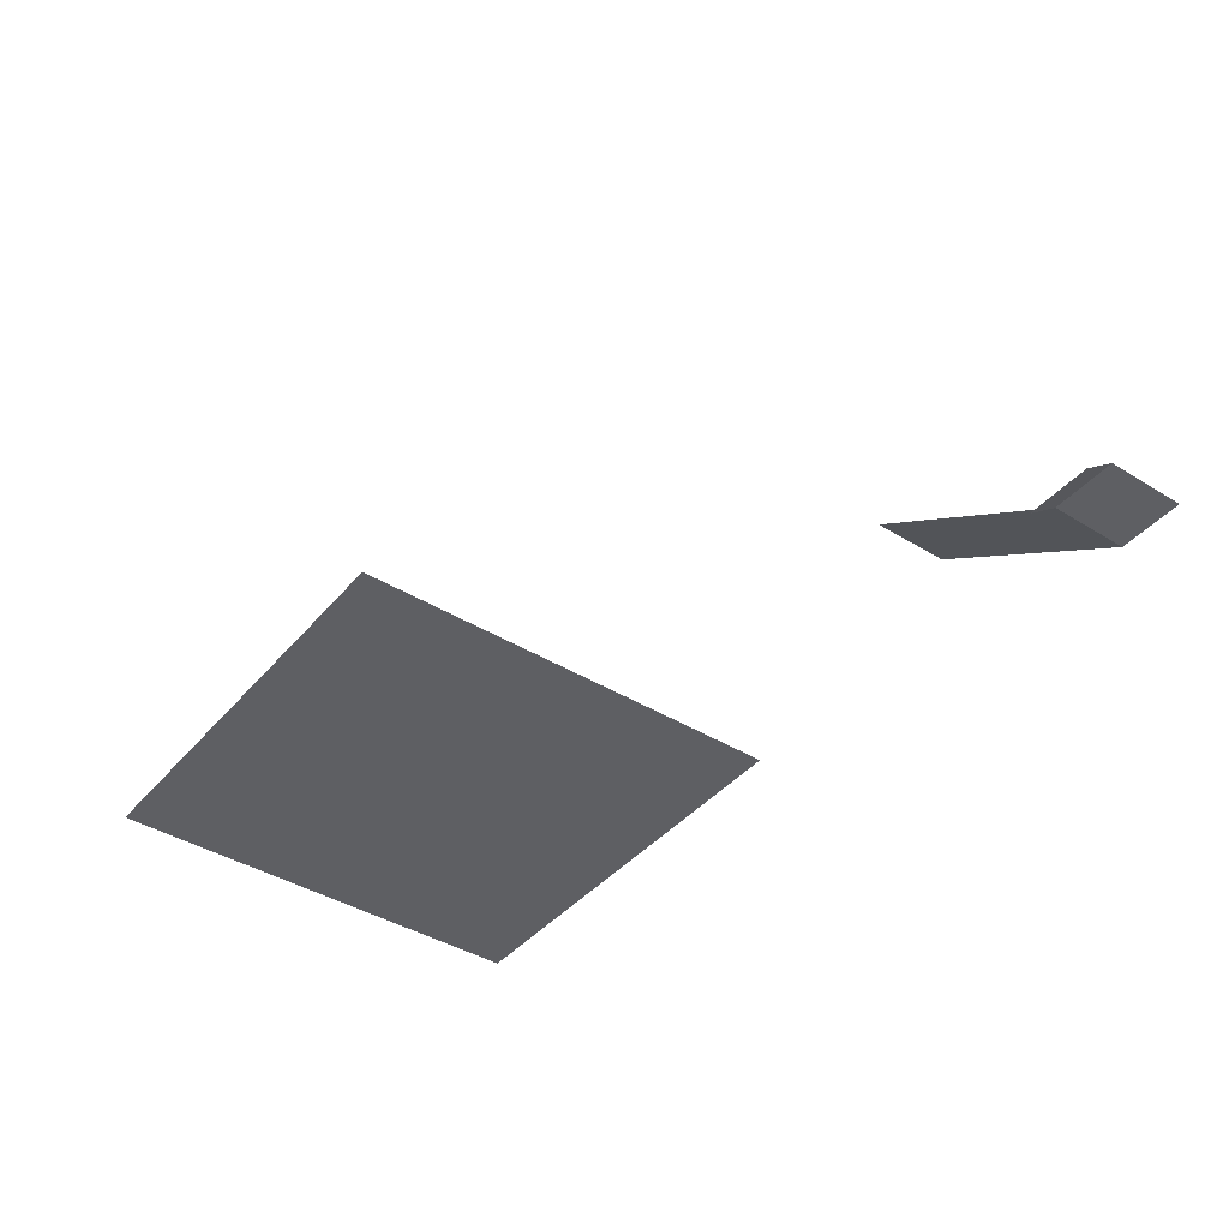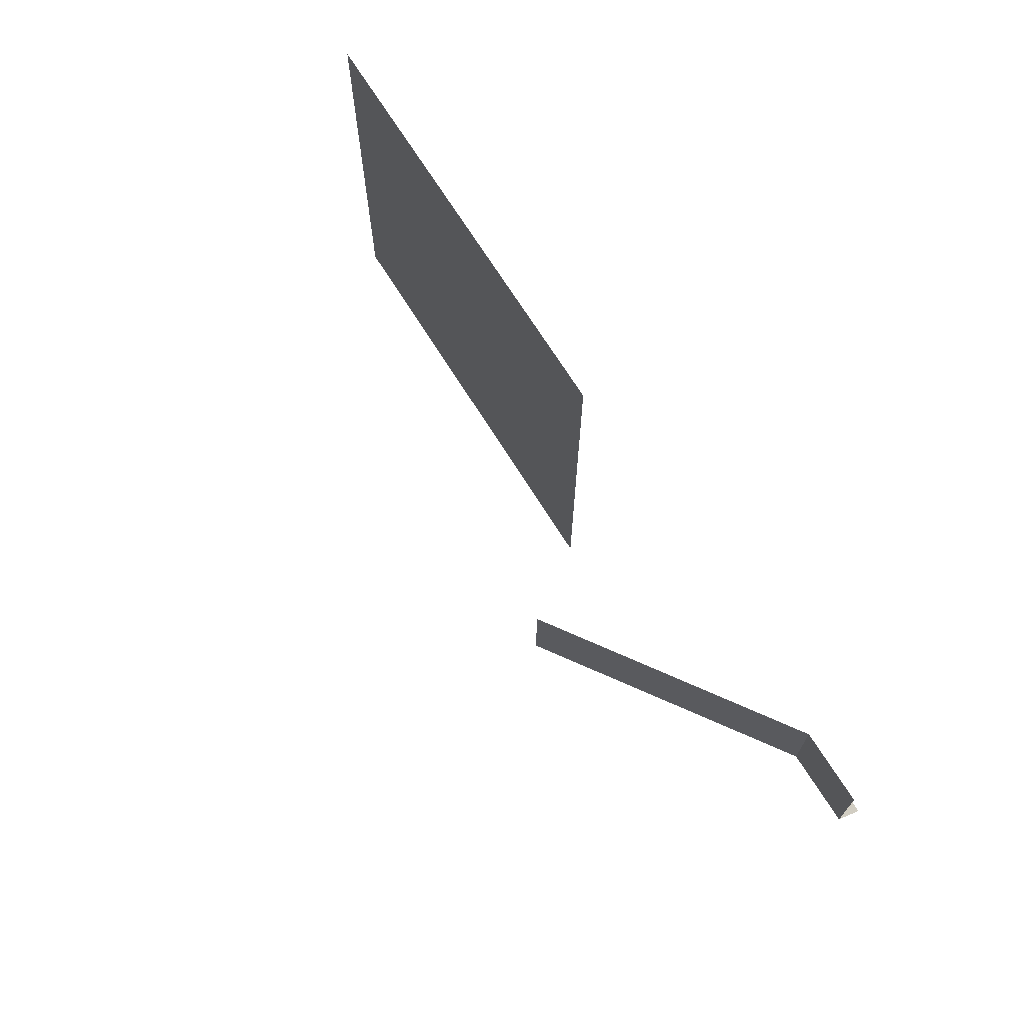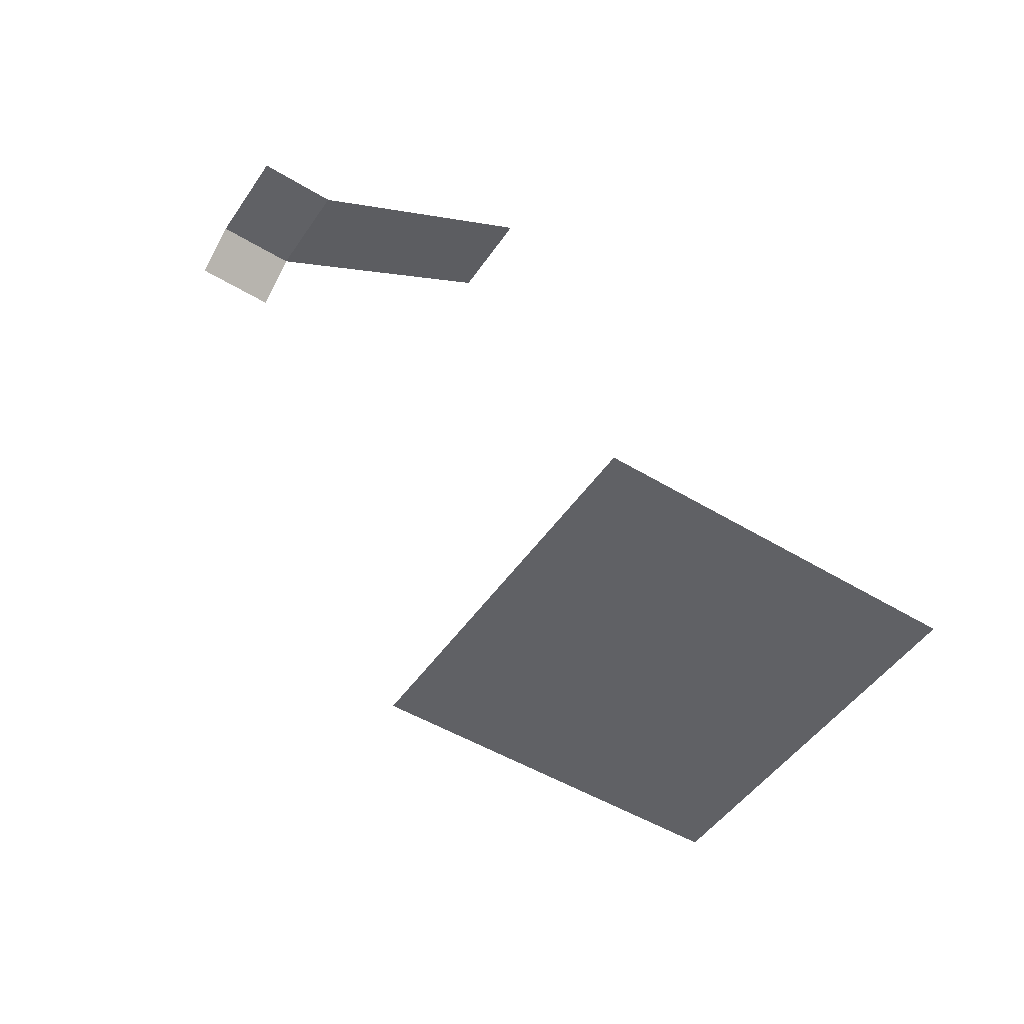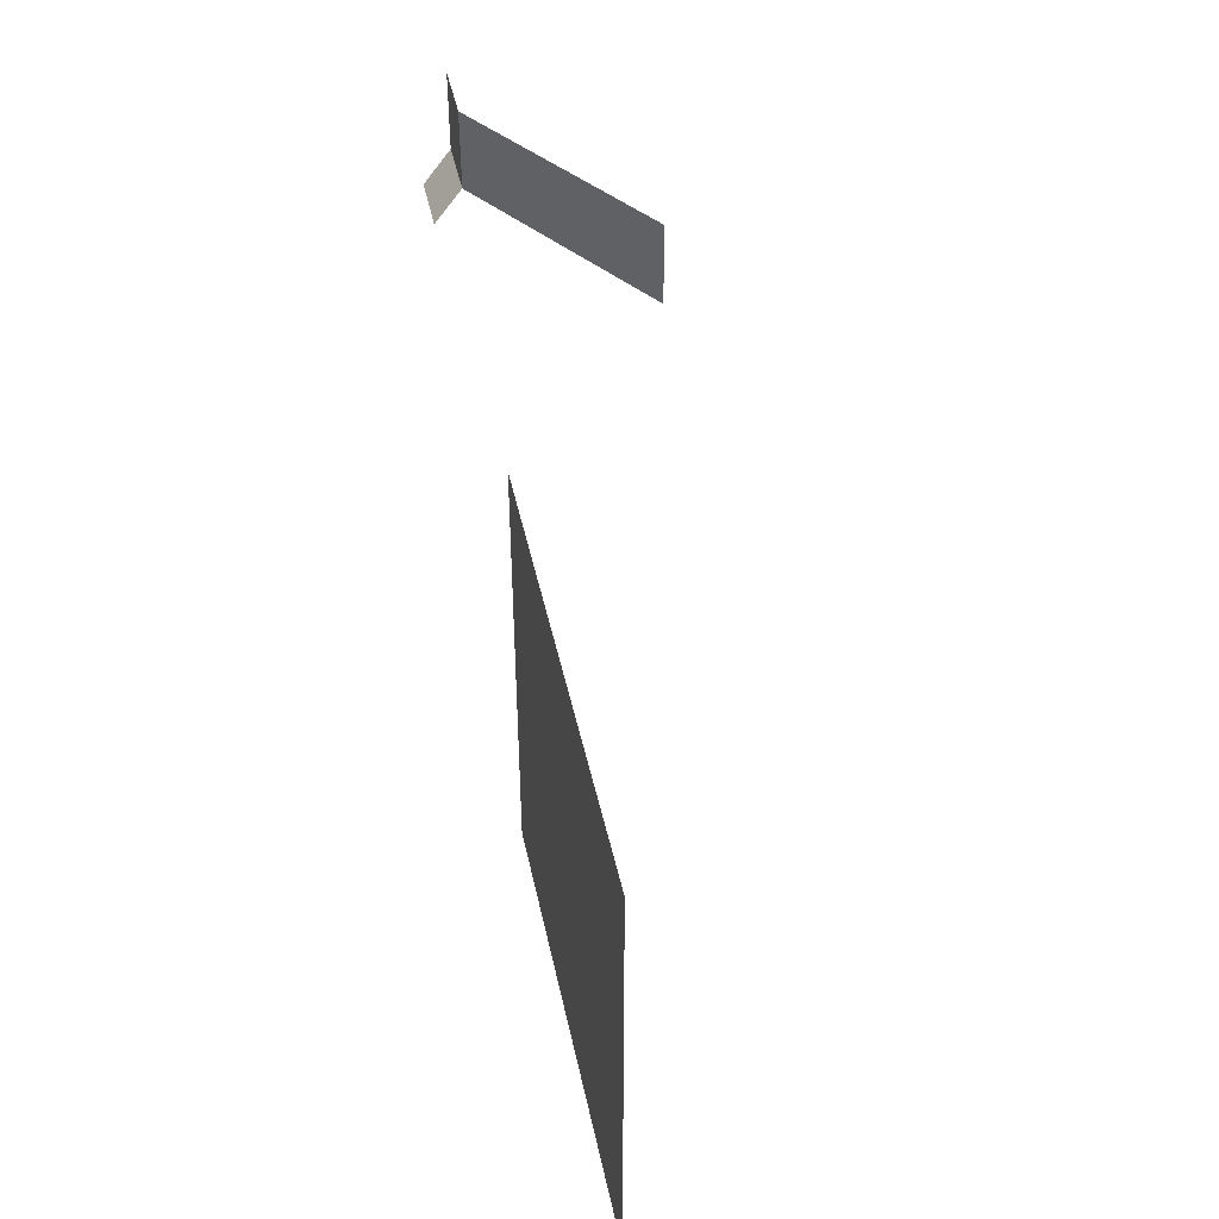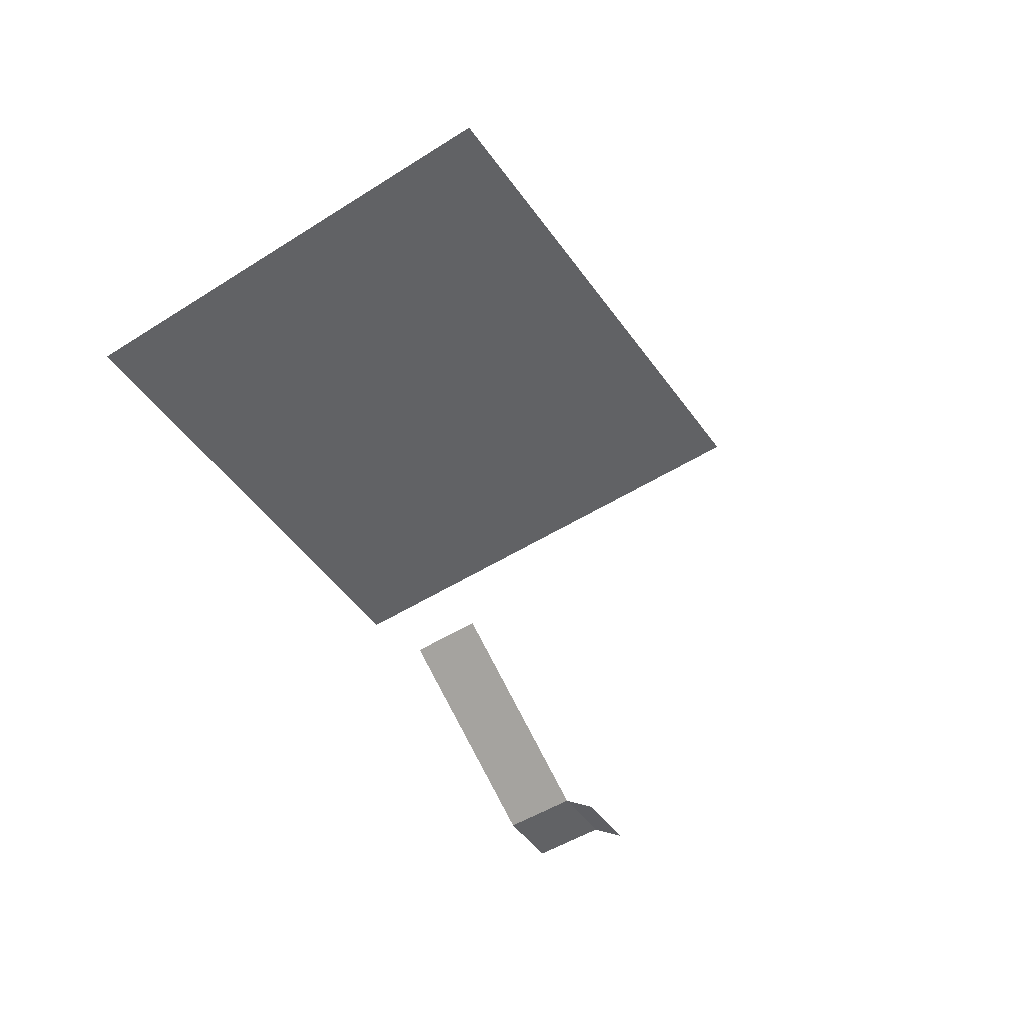
<metadata>
{"format":"obj","ext":"obj","renderer":"f3d","projection":"perspective","resolution":1024,"background":"white","views":[{"elev":-41.6,"azim":-126.6,"up":"+Y"},{"elev":69.9,"azim":-121.9,"up":"+Z"},{"elev":-50.2,"azim":-33.6,"up":"+Y"},{"elev":44.2,"azim":78.1,"up":"+Z"},{"elev":-50.6,"azim":124.6,"up":"+Y"}]}
</metadata>
<code>
g Z1_collisionGround_indoor_geo
v 5.25 -4.578e-07 8
v 18.25 -4.578e-07 8
v 5.25 -4.578e-07 -5
v 18.25 -4.578e-07 -5
v 9.361 -4.578e-07 8
v 7.637 -4.578e-07 8
v 5.25 -4.578e-07 7.119
v 5.25 -4.578e-07 5.381
v -6.308 0.8288 10.5
v -0.1976 4.973 10.5
v -8.25 0.8288 10.5
v 11.43 -4.578e-07 1.958
v -8.25 0.8288 8.099
v -6.308 0.8288 8.099
v -8.25 0.0123 7.053
v -6.308 0.0123 7.053
v -0.1976 4.973 8.099
v -8.25 0.8288 8.099
v -6.308 0.8288 8.099
v -6.308 0.8288 8.099
v -6.308 0.8288 10.5
g Z1_collisionGround_indoor_geo_0
f 14 11 9
f 13 11 14
f 16 18 19
f 15 18 16
f 10 20 21
f 17 20 10
f 12 4 3
f 2 4 12
f 5 2 12
f 12 6 5
f 1 6 12
f 7 1 12
f 8 12 3
f 7 12 8

</code>
